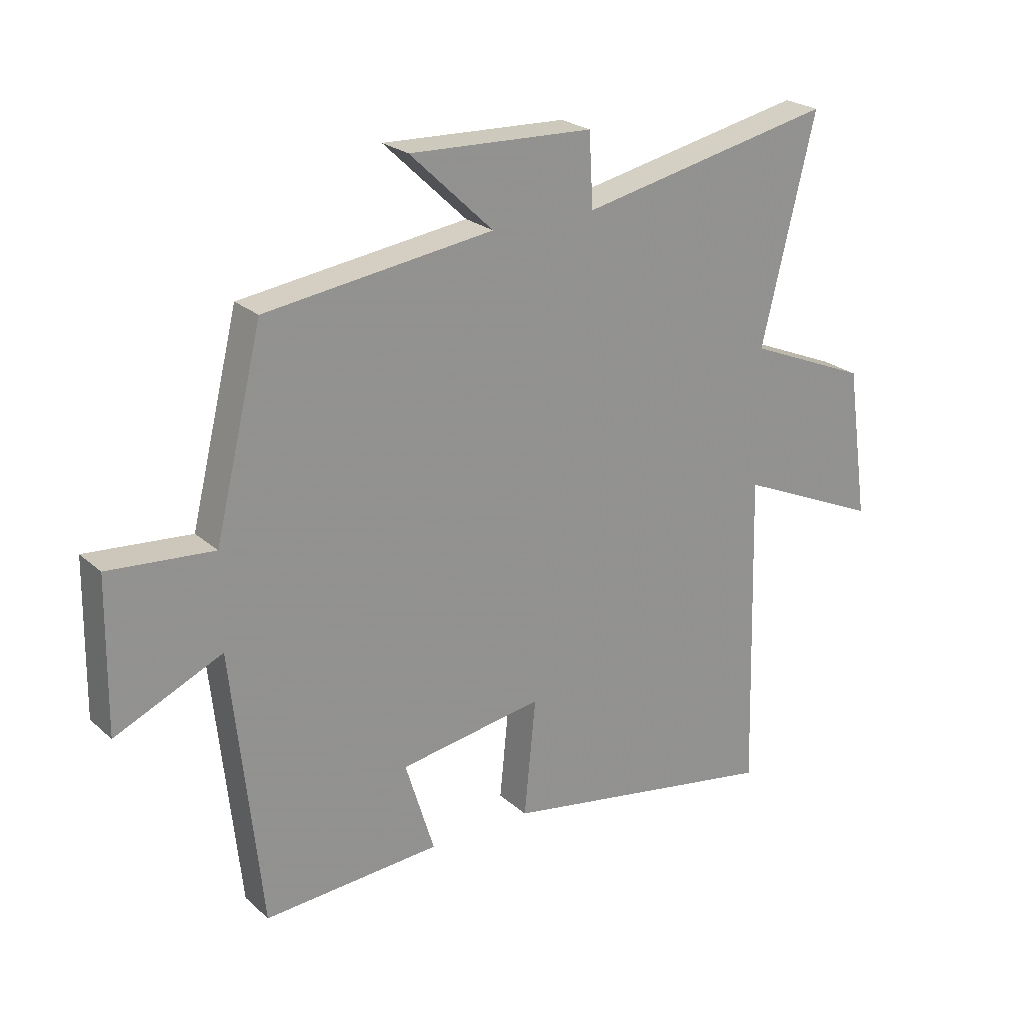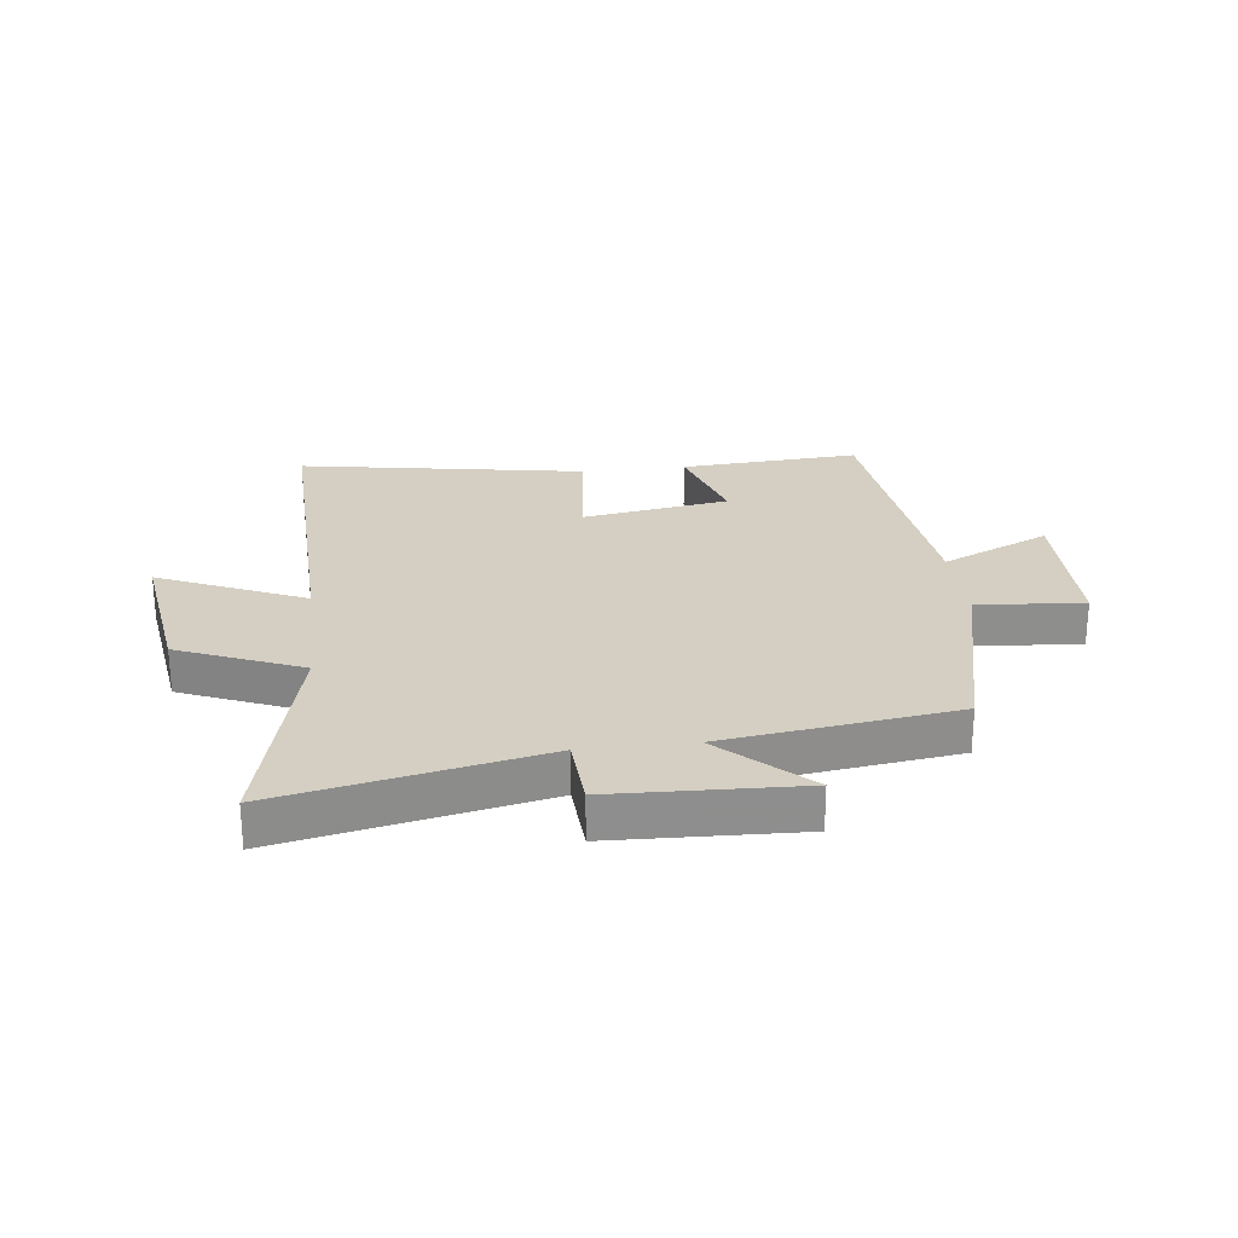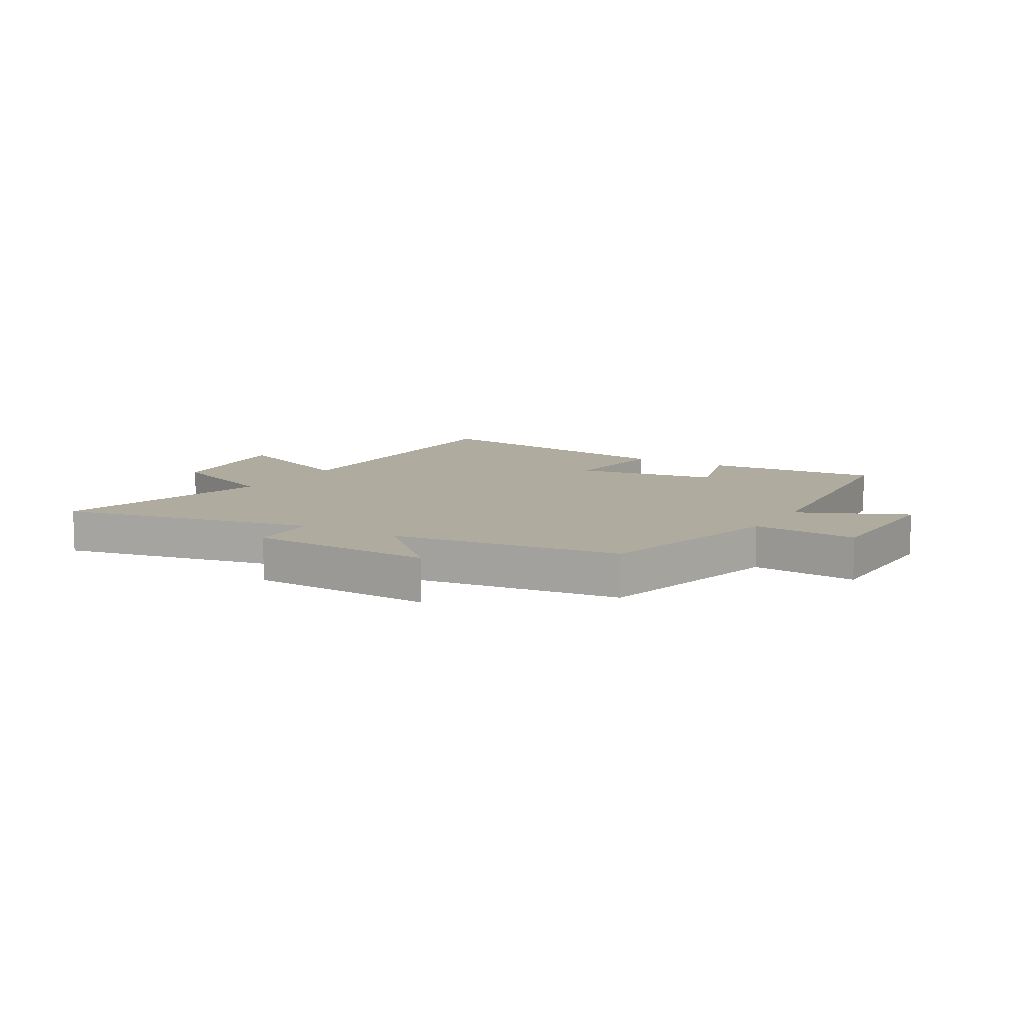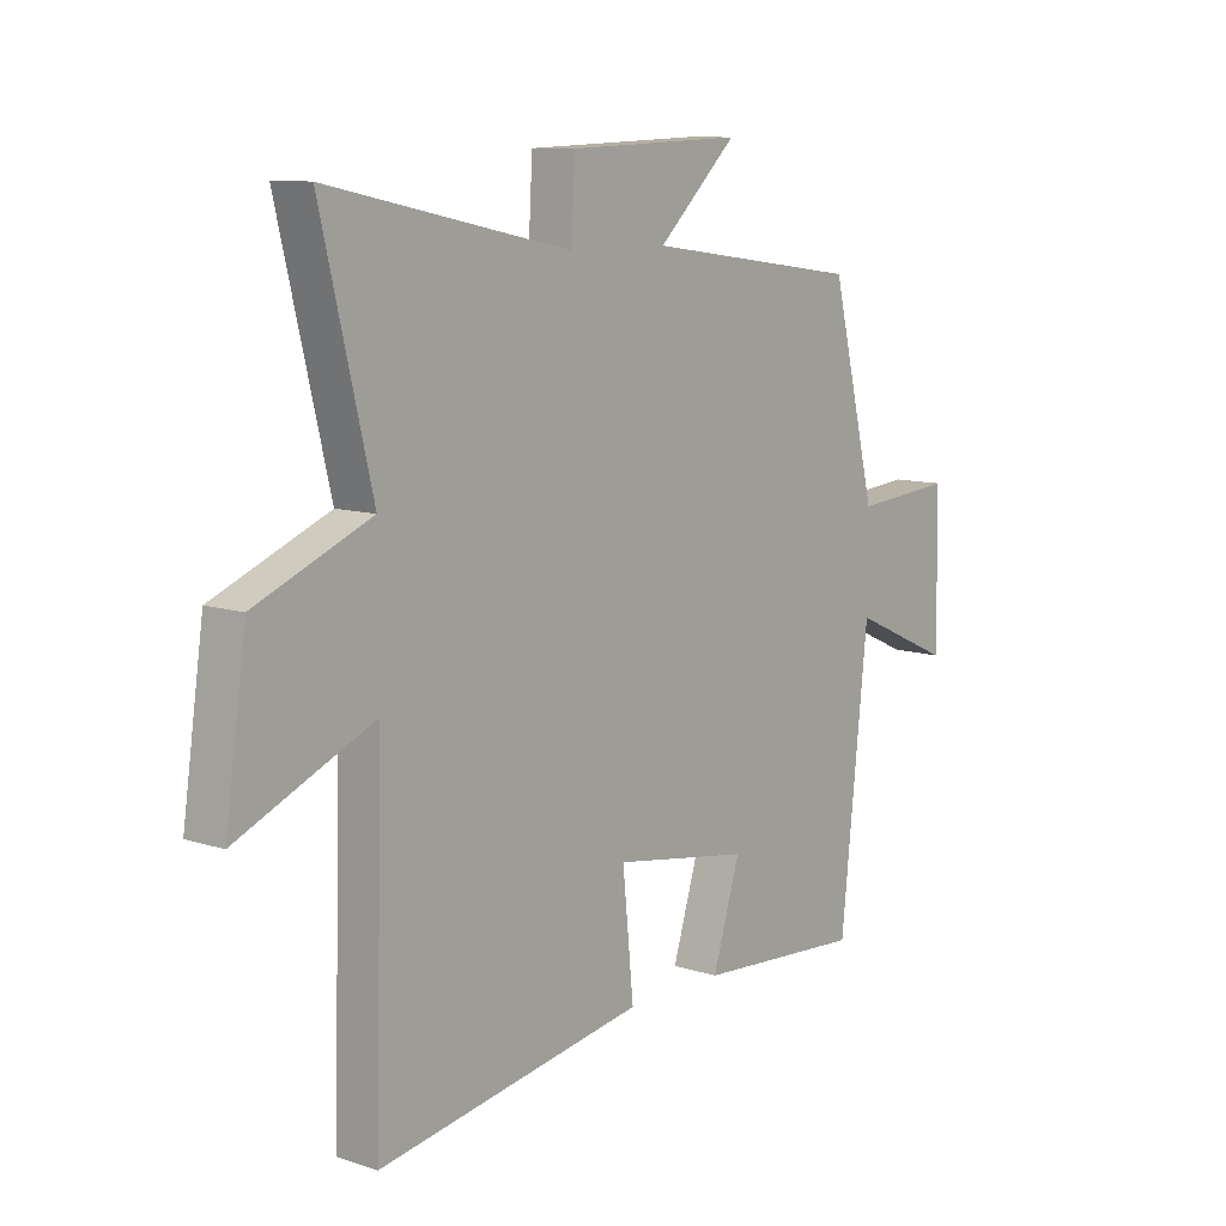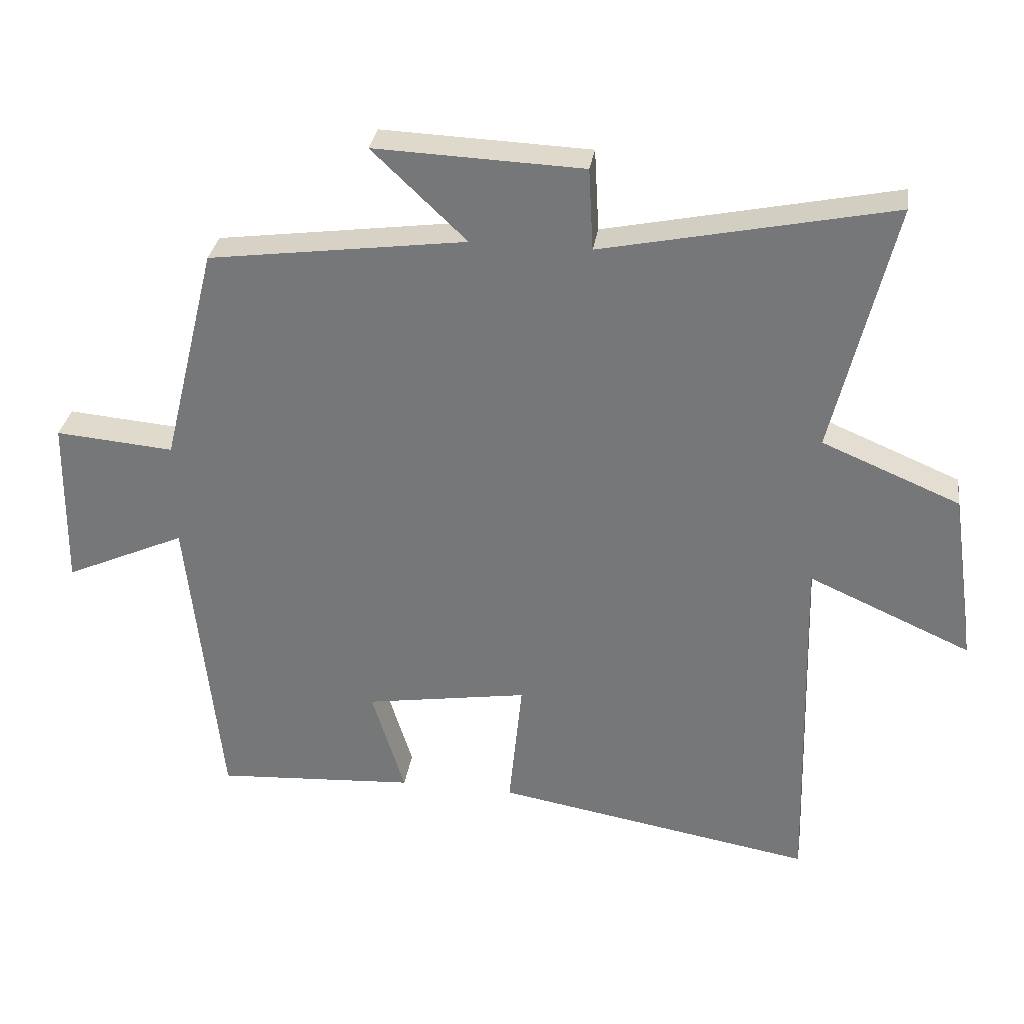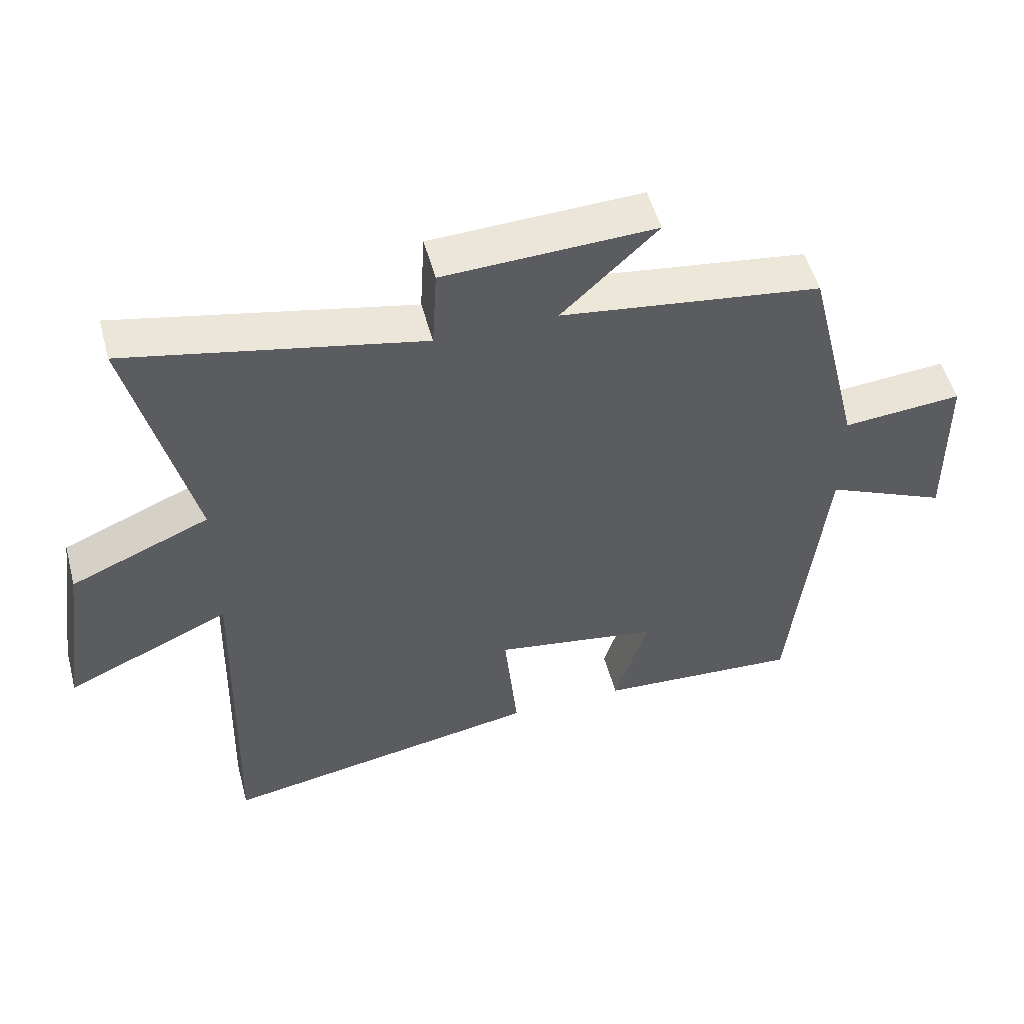
<metadata>
{"format":"obj","ext":"obj","renderer":"f3d","projection":"perspective","resolution":1024,"background":"white","views":[{"elev":23.6,"azim":145.0,"up":"+Z"},{"elev":25.4,"azim":-6.8,"up":"+Y"},{"elev":9.7,"azim":30.9,"up":"+Y"},{"elev":10.1,"azim":-50.3,"up":"+Z"},{"elev":31.6,"azim":-171.5,"up":"+Z"},{"elev":52.5,"azim":-15.0,"up":"+Z"}]}
</metadata>
<code>
v -0.515 0.07 -0.583
v -0.5 0.07 -0.029
v -0.746 0.07 -0.138
v -0.708 0.07 0.124
v -0.5 0.07 0.211
v -0.592 0.07 0.592
v -0.153 0.07 0.5
v -0.146 0.07 0.624
v 0.17 0.07 0.636
v 0.027 0.07 0.5
v 0.418 0.07 0.447
v 0.5 0.07 0.113
v 0.68 0.07 0.128
v 0.684 0.07 -0.132
v 0.5 0.07 -0.049
v 0.45 0.07 -0.52
v 0.146 0.07 -0.5
v 0.196 0.07 -0.338
v -0.052 0.07 -0.298
v -0.032 0.07 -0.5
v -0.515 0 -0.583
v -0.5 0 -0.029
v -0.746 0 -0.138
v -0.708 0 0.124
v -0.5 0 0.211
v -0.592 0 0.592
v -0.153 0 0.5
v -0.146 0 0.624
v 0.17 0 0.636
v 0.027 0 0.5
v 0.418 0 0.447
v 0.5 0 0.113
v 0.68 0 0.128
v 0.684 0 -0.132
v 0.5 0 -0.049
v 0.45 0 -0.52
v 0.146 0 -0.5
v 0.196 0 -0.338
v -0.052 0 -0.298
v -0.032 0 -0.5
f 19 20 1 2
f 18 19 2
f 15 16 17 18
f 15 18 2
f 12 13 14 15
f 12 15 2
f 11 12 2
f 10 11 2
f 7 8 9 10
f 7 10 2 3
f 5 6 7
f 5 7 3
f 3 4 5
f 22 21 40 39
f 22 39 38
f 38 37 36 35
f 22 38 35
f 35 34 33 32
f 22 35 32
f 22 32 31
f 22 31 30
f 30 29 28 27
f 23 22 30 27
f 27 26 25
f 23 27 25
f 25 24 23
f 1 21 22 2
f 2 22 23 3
f 3 23 24 4
f 4 24 25 5
f 5 25 26 6
f 6 26 27 7
f 7 27 28 8
f 8 28 29 9
f 9 29 30 10
f 10 30 31 11
f 11 31 32 12
f 12 32 33 13
f 13 33 34 14
f 14 34 35 15
f 15 35 36 16
f 16 36 37 17
f 17 37 38 18
f 18 38 39 19
f 19 39 40 20
f 20 40 21 1

</code>
